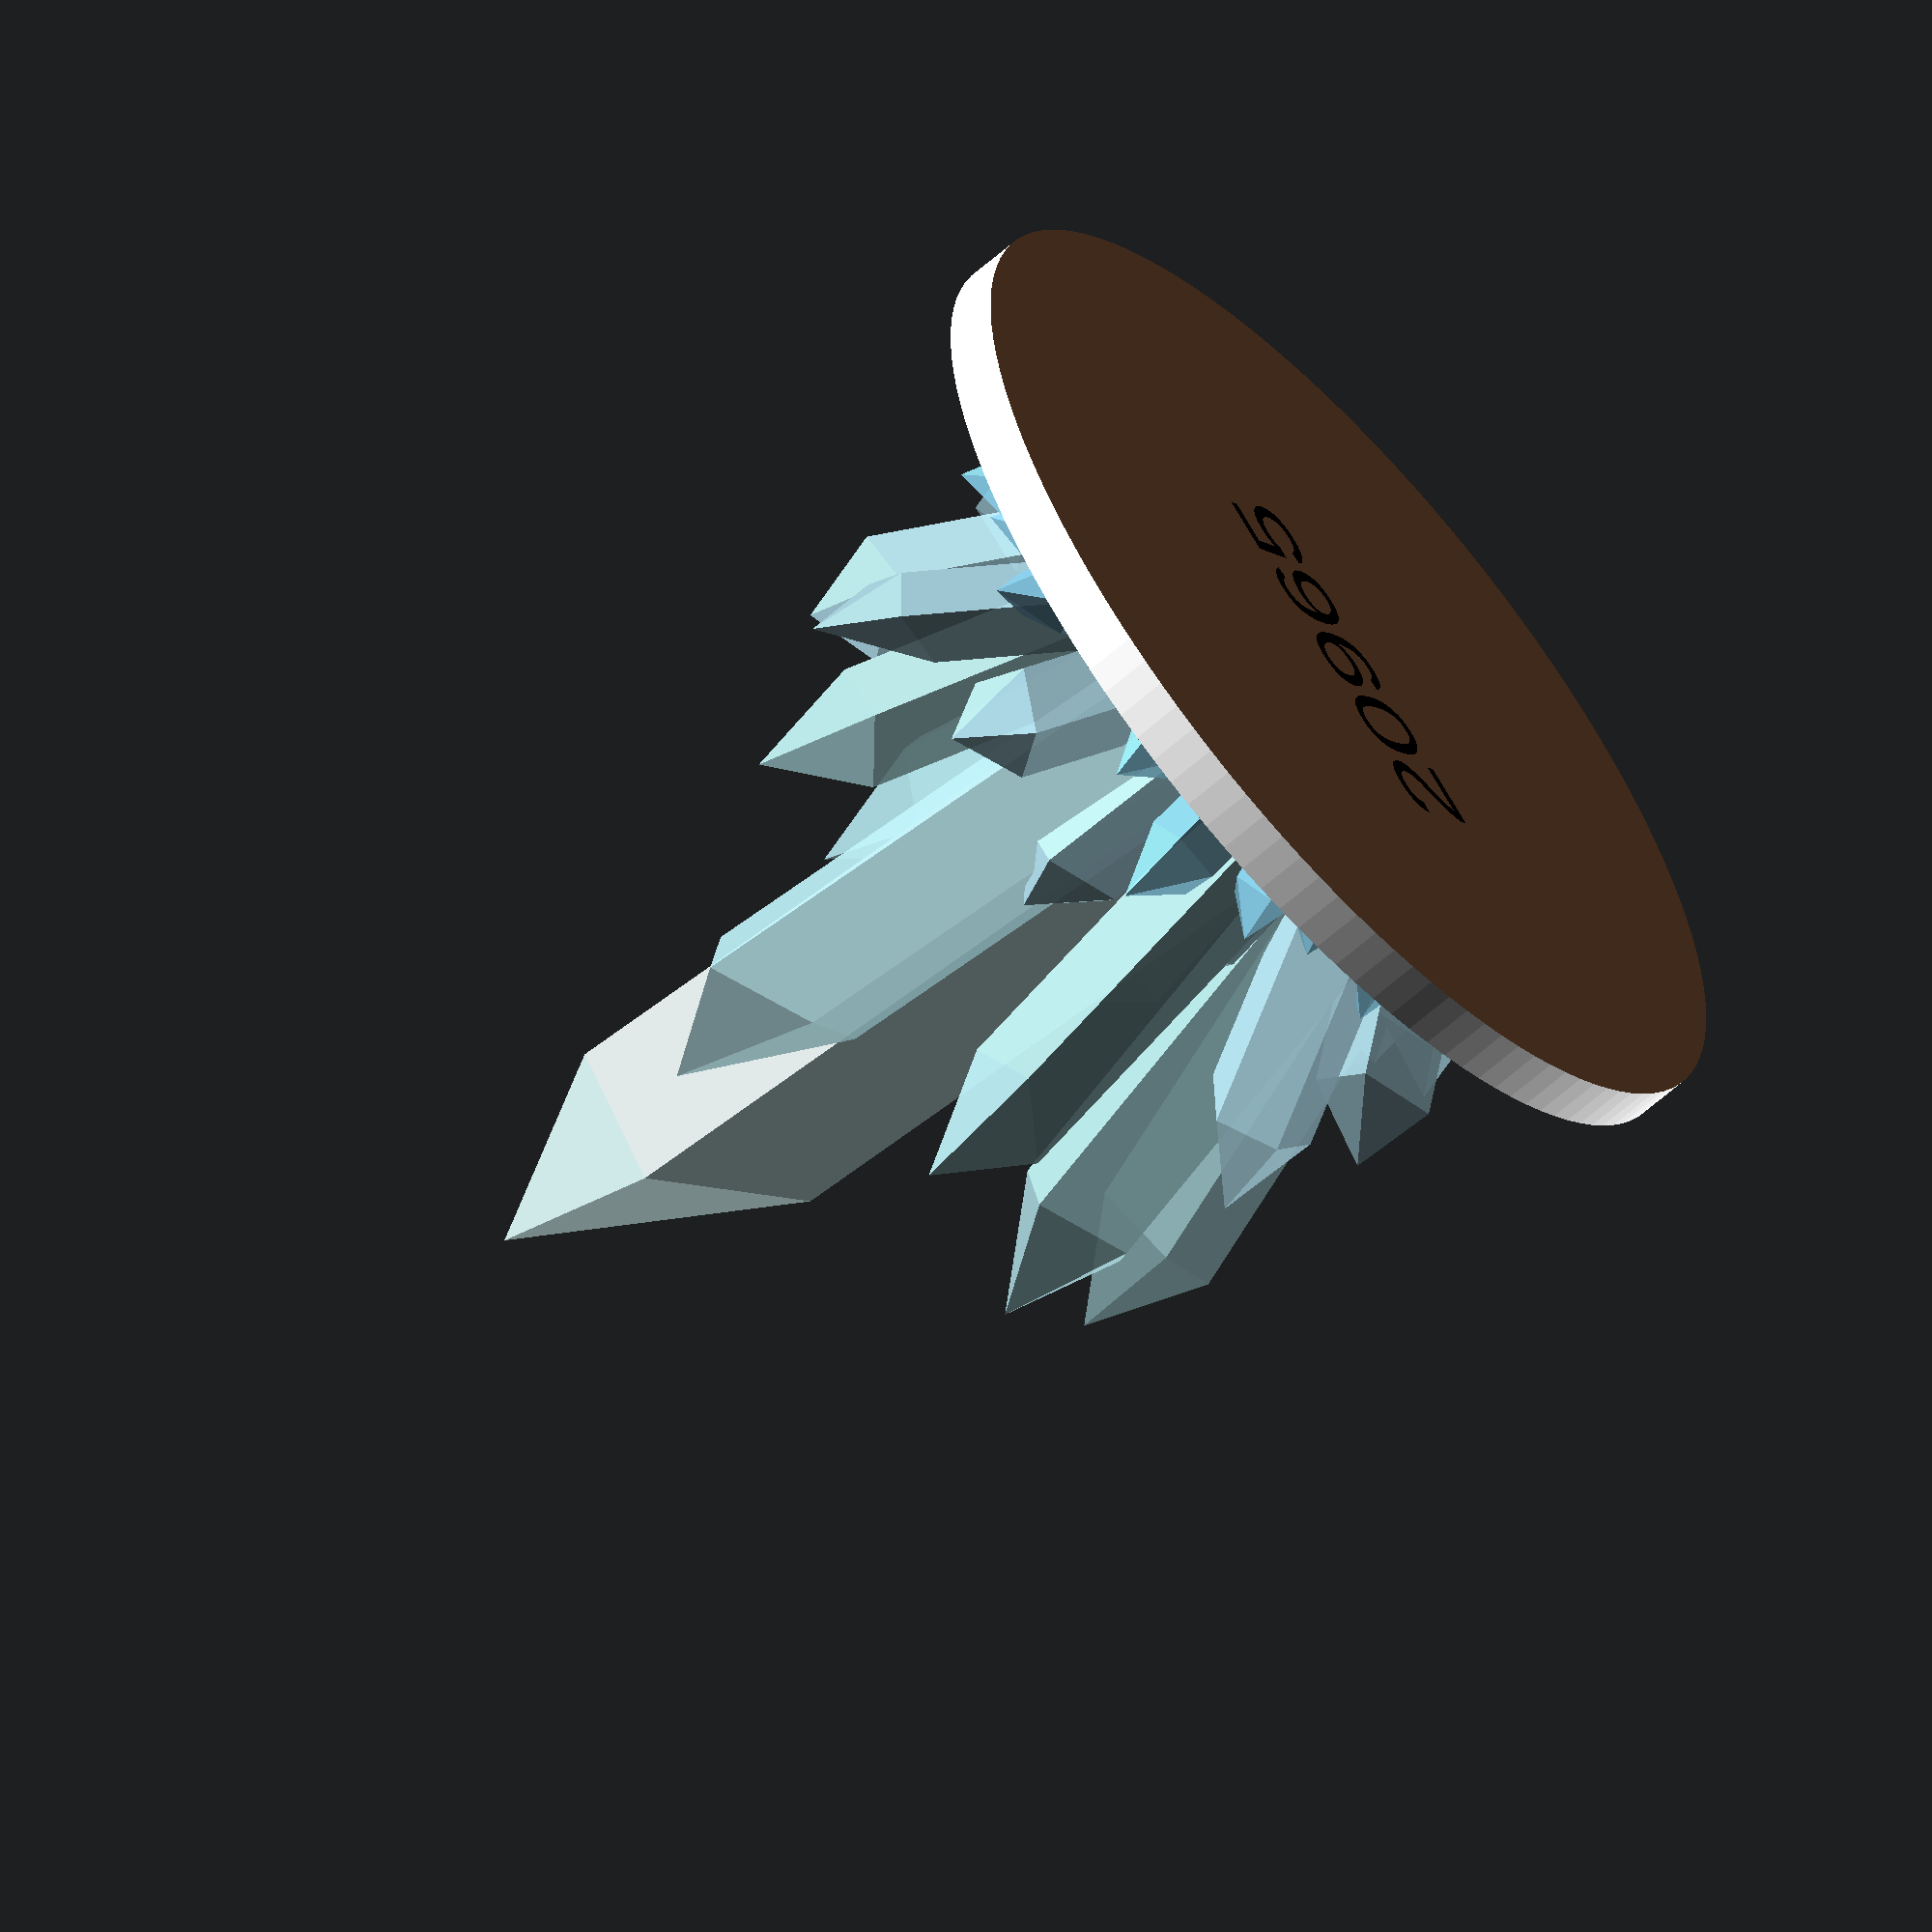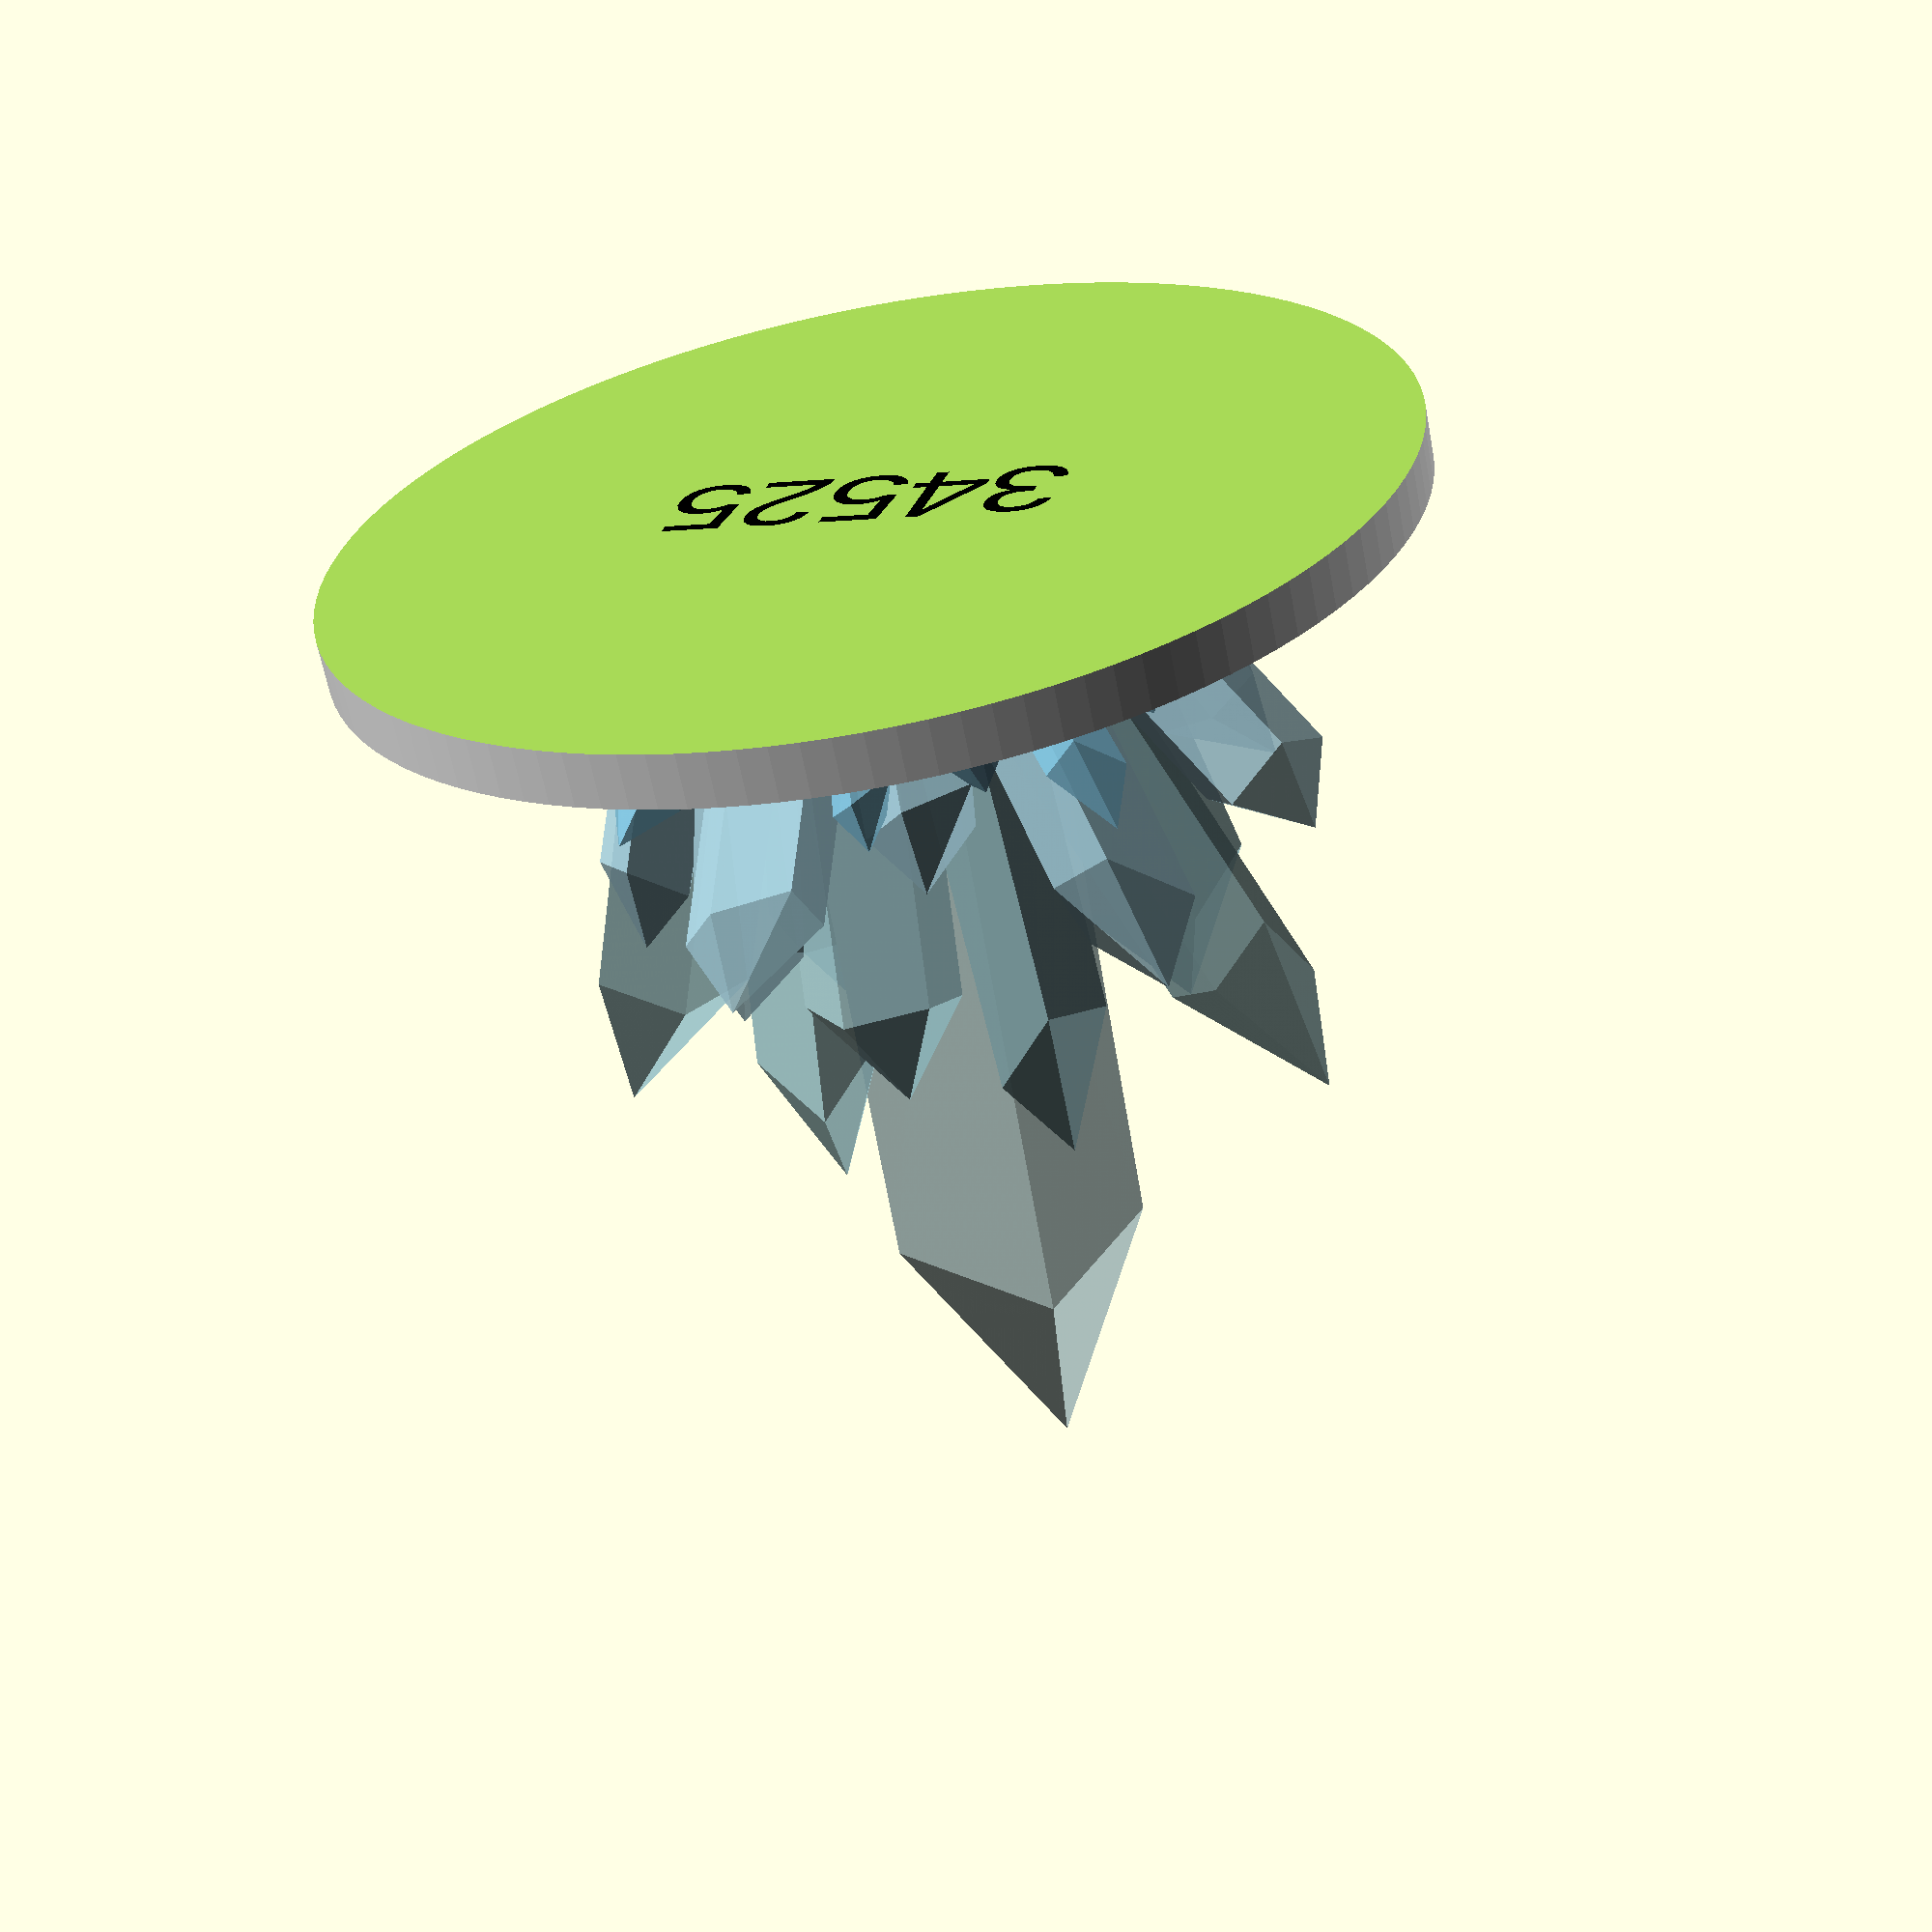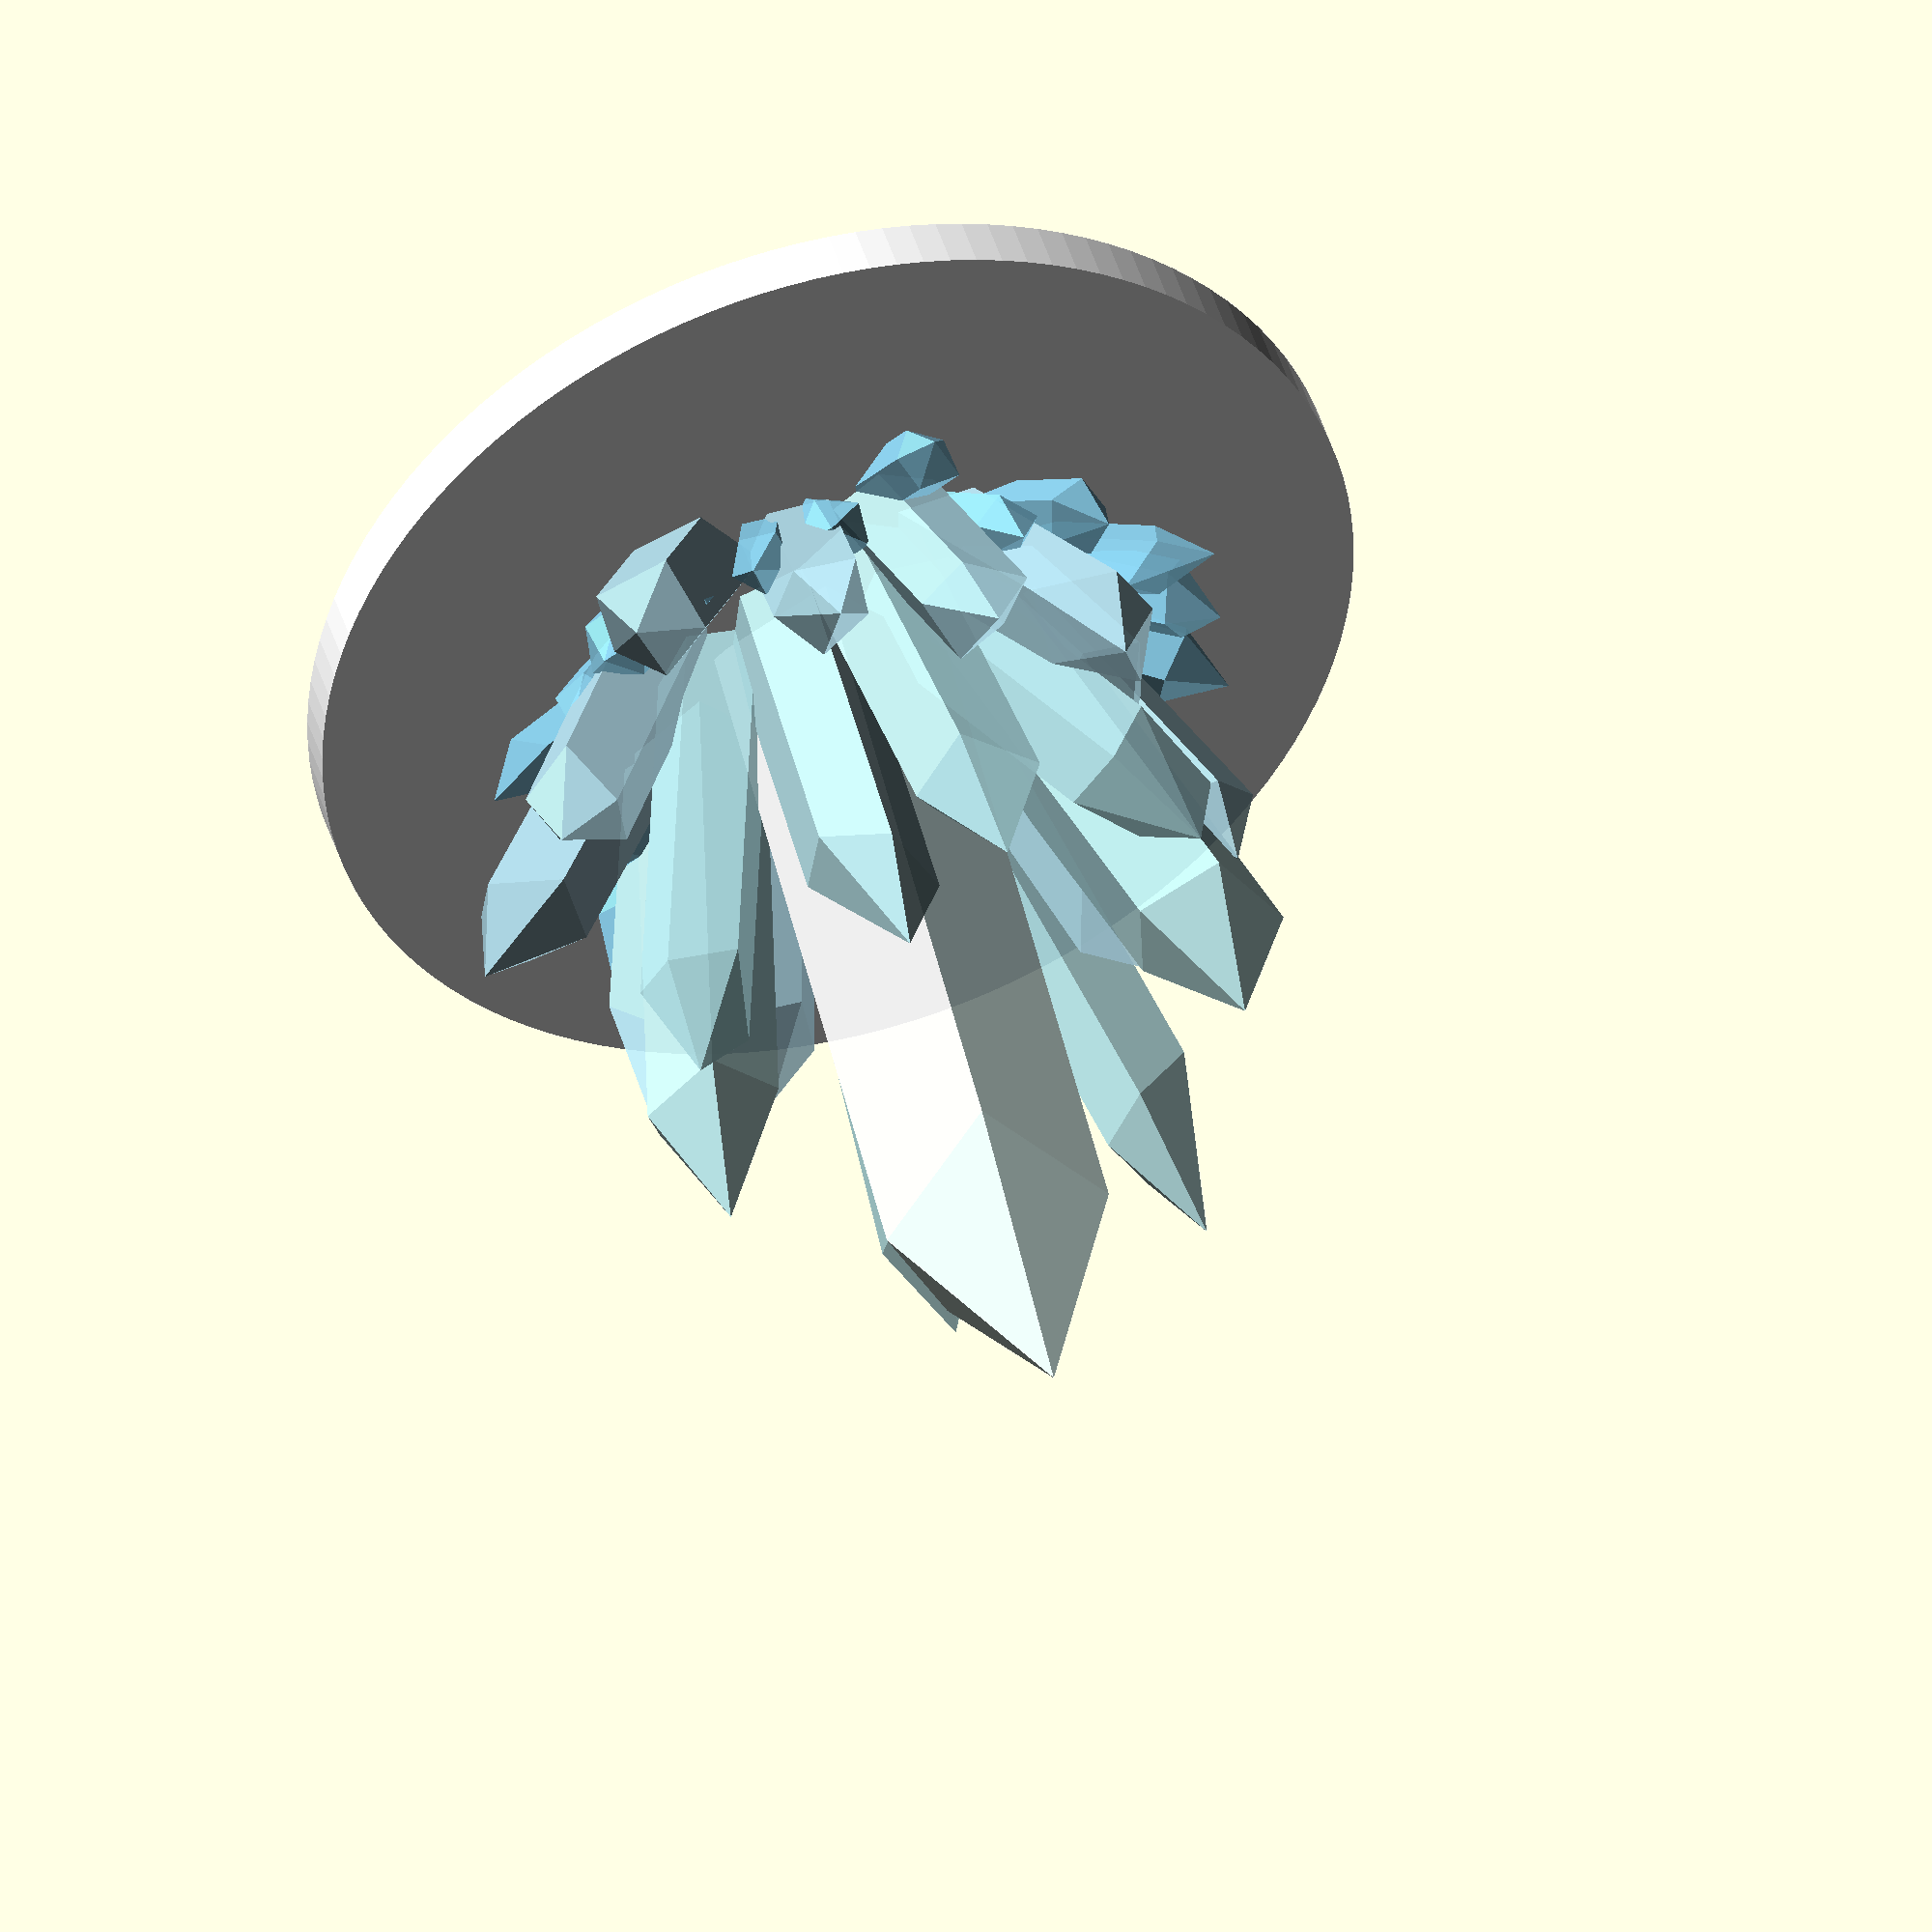
<openscad>
// Random crystal clusters, not trying to follow nature
sides = 5;
colorscheme = 0;

rseed = floor(rands(0, 100000, 1)[0]);
//seed = 83102;
eseed = is_undef(seed) ? rseed : seed;
echo(seed = eseed);

module crystal(r, h) {
	rnd = rands(-0.5, 0.5, 2 * sides + 4);
	c = function(i) r/2 * rnd[i]; // randomize the pointy ends to be off center
	h1 = function(i) h/15 + h/20 * rnd[i]; // randomize height of bottom cuts a tiny bit
	h2 = function(i) h - h/5 - h/7 * rnd[i]; // randomize height of top cuts

	rndx = rands(-0.5, 0.5, sides);
	rndy = rands(-0.5, 0.5, sides);
	px = function(i, r, a) (r + r/3 * rndx[i]) * sin(a); // randomize x coordinate of side faces
	py = function(i, r, a) (r + r/3 * rndy[i]) * cos(a); // randomize y coordinate of side faces
	p = function(i, h) let(a = i * 360 / sides) [px(i, r, a), py(i, r, a) , h];

	points = [
		[c(0), c(1), 0],
		[c(2), c(3), h],
		for (i = SIDES) p(i, h1(i + 4)),
		for (i = SIDES) p(i, h2(i + sides + 4)),
	];

	next = function(i) (i + 1) % sides;
	faces = [
		for (i = SIDES) [0, next(i) + 2, i + 2],
		for (i = SIDES) [1, i + sides + 2, next(i) + sides + 2],
		for (i = SIDES) [i + 2, next(i) + 2, next(i) + sides + 2, i + sides + 2]
	];

	polyhedron(points, faces);
}

module cluster(cnt, t, r, d, h) {
	rndv = rands(0, 1, 4 * cnt);

	rnd = function(n, i, s1, s2) s1 * rndv[n * cnt + i];

	for (a = [0:cnt - 1])
		rotate(360 / cnt * a)
			translate([t.x + rnd(0, a, t.y), 0, 0])
				rotate([0, r.x + rnd(1, a, r.y), 0])
					crystal(d.x + rnd(2, a, d.y) , h.x + rnd(3, a, h.y));
}

module clusters() {
	rnd = rands(0, 1, 1, eseed); // just seed
	difference() {
		union() {
			alpha = 0.90;
			c = COLORS[colorscheme];
			color(c[0]) cylinder(r = base_r, h = 2 * base_h, center = true);
			color(c[1], alpha = alpha) cluster(1, [0, 0], [1, 10], [12, 0], [100, 0]);
			color(c[2], alpha = alpha) cluster(8, [6, 10], [4, 20], [6, 2], [50, 20]);
			color(c[3], alpha = alpha) cluster(13, [12, 5], [15, 30], [5, 1], [30, 15]);
			color(c[4], alpha = alpha) cluster(21, [12, 5], [40, 20], [3, 1], [20, 10]);
		}
		translate([0, 0, -base_h]) cylinder(r = base_r + 1, h = 2 * base_h, center = true);
		color("black")
			rotate([180, 0, 0])
				linear_extrude(0.6, center = true, convexity = 3, $fn = 16)
					text(str(eseed), base_r / 5, halign = "center", valign = "center");
	}
}

clusters();

base_r = 50;
base_h = 5;

SIDES = [0 : 1 : sides - 1];
COLORS = [
	[ "White", "LightCyan", "PowderBlue", "LightBlue", "SkyBlue" ],
	[ "White", "Cornsilk", "LightYellow", "LemonChiffon", "LightGoldenrodYellow" ],
	[ "White", "Lavender", "Thistle", "Plum", "Violet" ],
];

$fa = 3; $fs = 0.2;

// Written in 2022 by Torsten Paul <Torsten.Paul@gmx.de>
//
// To the extent possible under law, the author(s) have dedicated all
// copyright and related and neighboring rights to this software to the
// public domain worldwide. This software is distributed without any
// warranty.
//
// You should have received a copy of the CC0 Public Domain
// Dedication along with this software.
// If not, see <http://creativecommons.org/publicdomain/zero/1.0/>.

</openscad>
<views>
elev=62.9 azim=316.4 roll=131.8 proj=o view=wireframe
elev=62.5 azim=342.9 roll=190.8 proj=p view=wireframe
elev=135.5 azim=324.6 roll=196.2 proj=o view=wireframe
</views>
